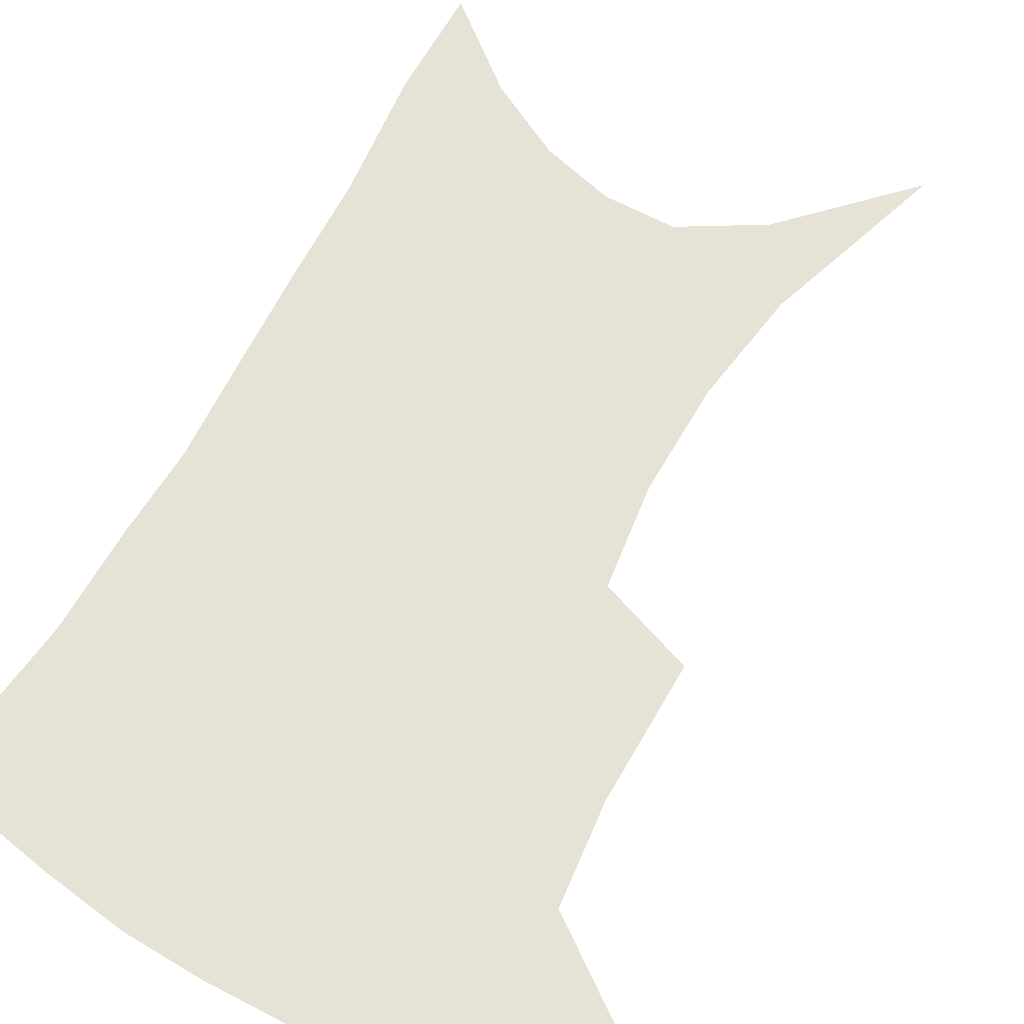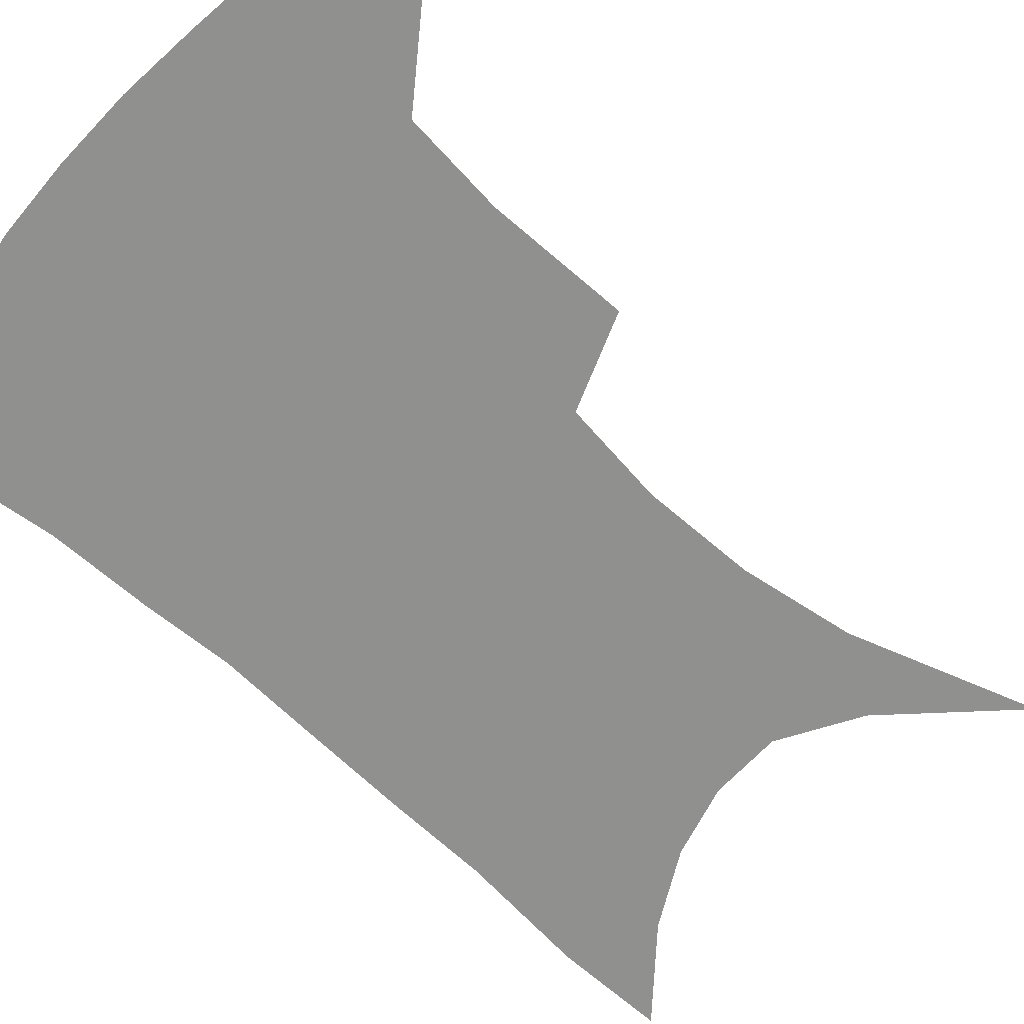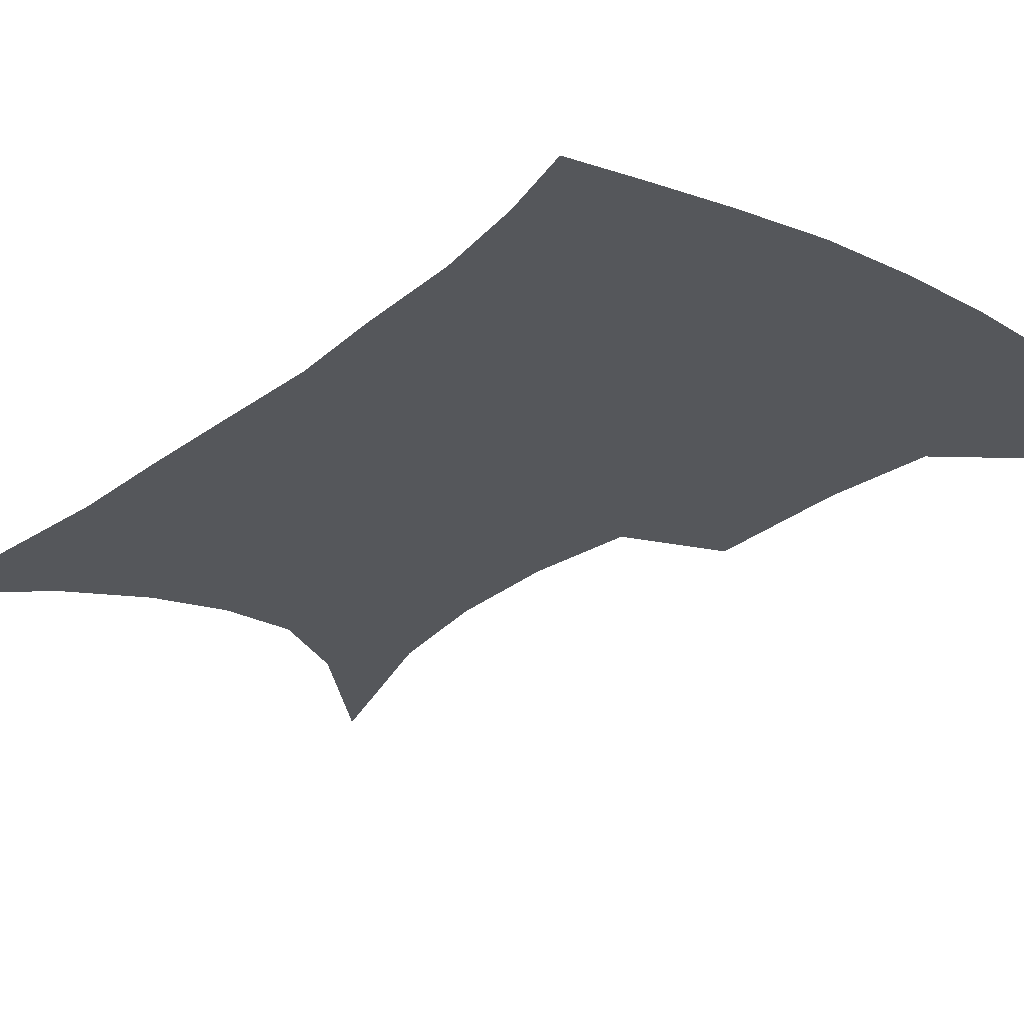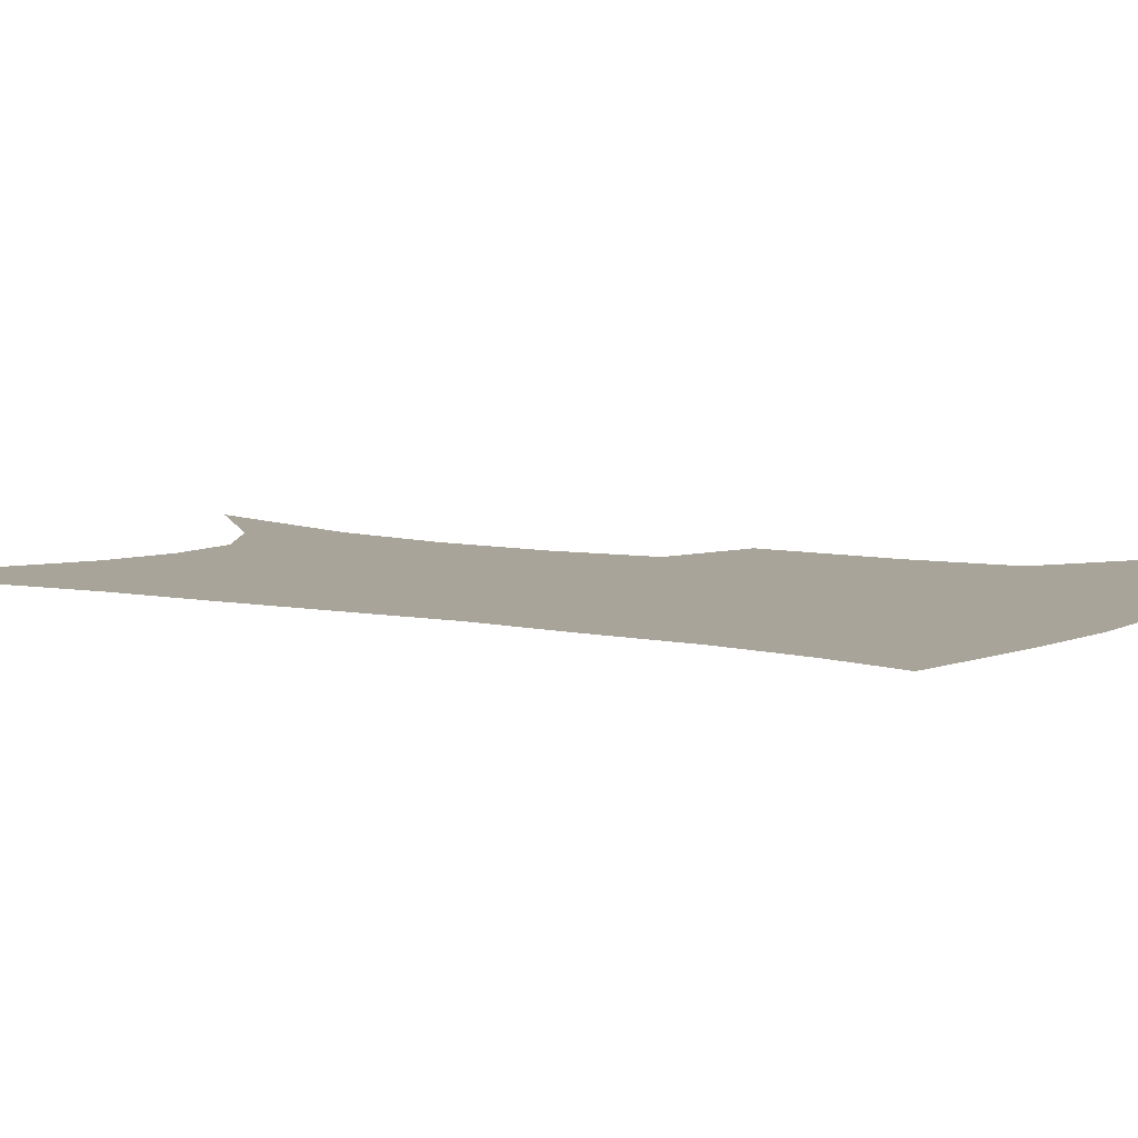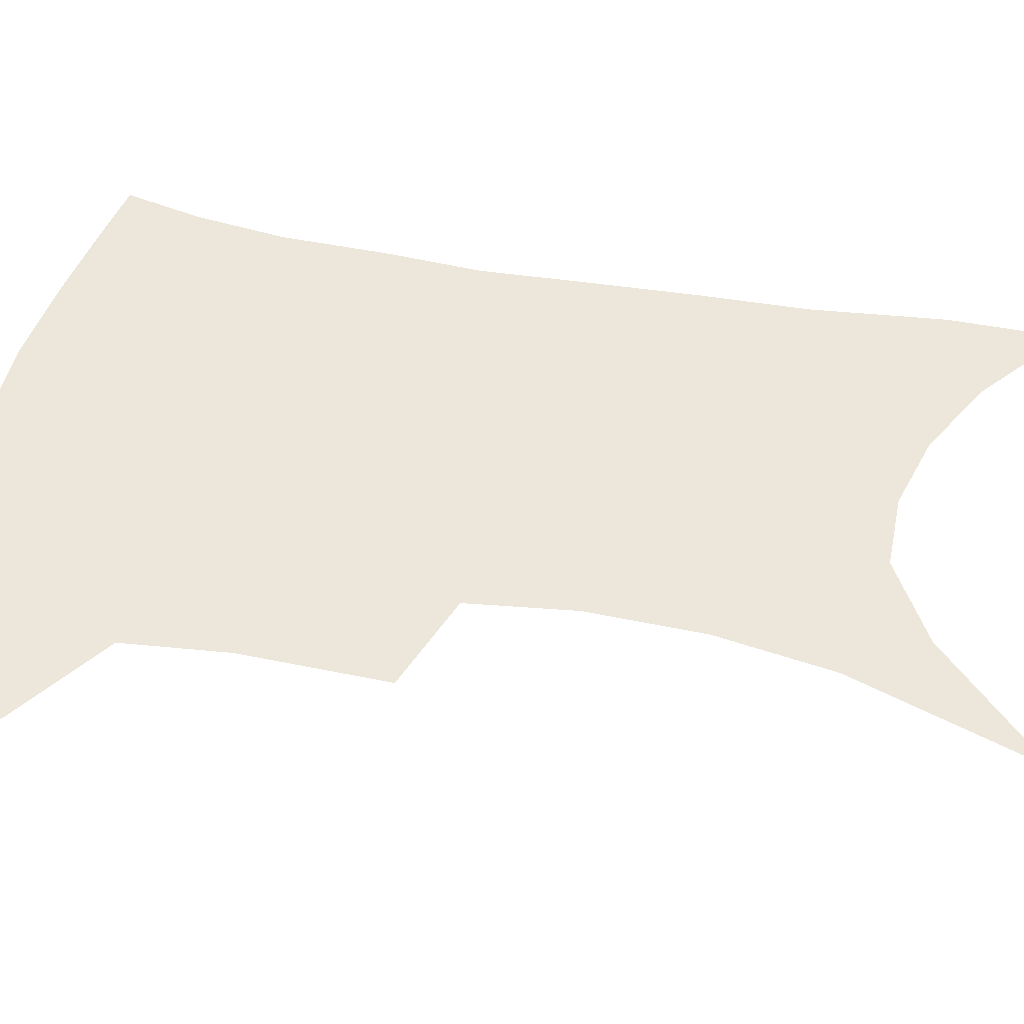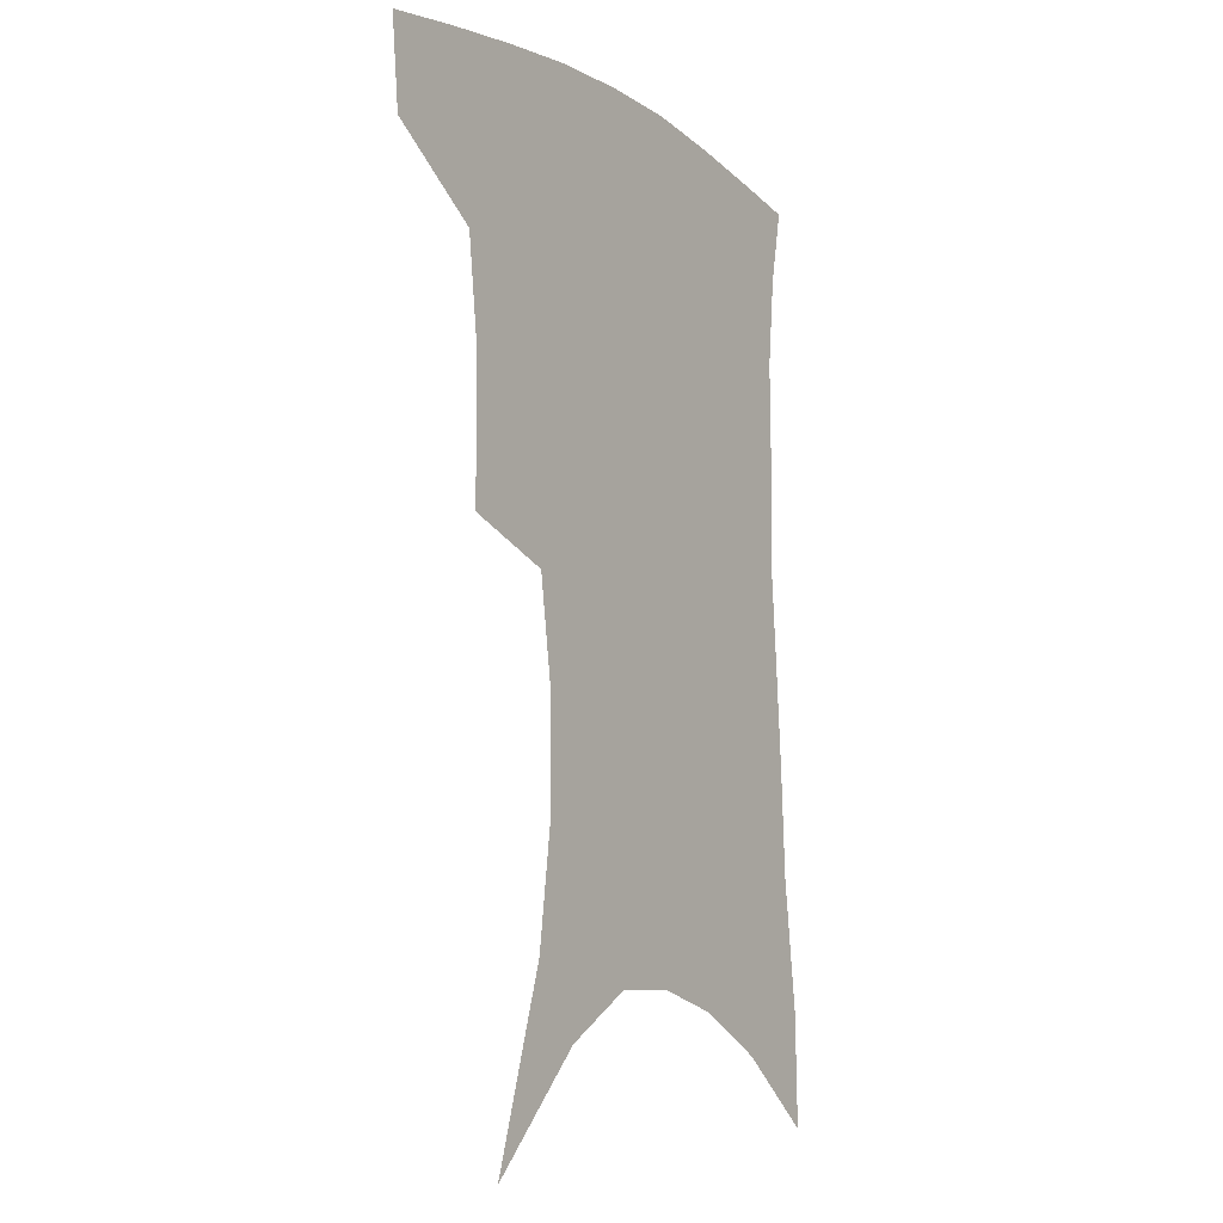
<metadata>
{"format":"obj","ext":"obj","renderer":"f3d","projection":"perspective","resolution":1024,"background":"white","views":[{"elev":63.6,"azim":-150.0,"up":"+Z"},{"elev":-65.6,"azim":-130.9,"up":"+Z"},{"elev":-26.8,"azim":142.6,"up":"+Z"},{"elev":7.2,"azim":123.1,"up":"+Z"},{"elev":50.9,"azim":-77.0,"up":"+Z"},{"elev":-10.1,"azim":-56.2,"up":"+Y"}]}
</metadata>
<code>
v 466.3 380.9 0
v 463.3 410.5 0
v 503.3 277 0
v 503.1 324 0
v 499.1 357.8 0
v 495.5 387.6 0
v 491 415.3 0
v 516.1 94.09 0
v 534.9 155.6 0
v 539.9 193.8 0
v 539.8 231.4 0
v 534.8 265.8 0
v 530.9 304.2 0
v 528.5 337.4 0
v 525.9 366.2 0
v 522.4 392.2 0
v 518.5 419.3 0
v 551.5 131.6 0
v 561.1 179.2 0
v 561.7 214.7 0
v 559.6 248.5 0
v 556 279.7 0
v 553.2 311.1 0
v 552.3 343.8 0
v 550.7 369.9 0
v 549.2 395.4 0
v 545.8 422.5 0
v 577.2 147.3 0
v 581.2 185.6 0
v 581.2 224.1 0
v 579.2 256.3 0
v 577 287.3 0
v 575.9 319.9 0
v 575.3 347.4 0
v 575.6 373.5 0
v 574.6 397.1 0
v 573 423.6 0
v 600.9 148 0
v 601.6 189.7 0
v 600.8 222 0
v 598.9 255.8 0
v 597.4 291.5 0
v 597 321.4 0
v 597.5 348.7 0
v 598.5 373.5 0
v 599.5 397.1 0
v 599.4 423.1 0
v 625 141.7 0
v 622.8 184.1 0
v 620.2 224.6 0
v 618.7 257.8 0
v 618 288.2 0
v 618.2 317 0
v 618.8 346.7 0
v 621 371.8 0
v 623.9 395.7 0
v 626.9 419.6 0
v 650.1 128.7 0
v 645.9 173.4 0
v 642.1 214 0
v 640.5 247.8 0
v 639.2 280.6 0
v 639.2 310.9 0
v 641.5 337.7 0
v 643.2 366.8 0
v 646.4 393.2 0
v 651 415.6 0
v 678.7 105.8 0
v 677.9 142.6 0
v 672.5 186 0
v 670.8 220.7 0
v 668.3 255.8 0
v 665.7 291.3 0
v 666.5 321.6 0
v 666.1 356.9 0
v 668.8 386.4 0
v 673.6 411.4 0
v 691 451 0
f 5 6 1
f 1 6 2
f 6 7 2
f 12 13 3
f 3 13 4
f 13 14 4
f 4 14 5
f 14 15 5
f 5 15 6
f 15 16 6
f 6 16 7
f 16 17 7
f 8 18 9
f 18 19 9
f 9 19 10
f 19 20 10
f 10 20 11
f 20 21 11
f 11 21 12
f 21 22 12
f 12 22 13
f 22 23 13
f 13 23 14
f 23 24 14
f 14 24 15
f 24 25 15
f 15 25 16
f 25 26 16
f 16 26 17
f 26 27 17
f 18 28 19
f 28 29 19
f 19 29 20
f 29 30 20
f 20 30 21
f 30 31 21
f 21 31 22
f 31 32 22
f 22 32 23
f 32 33 23
f 23 33 24
f 33 34 24
f 24 34 25
f 34 35 25
f 25 35 26
f 35 36 26
f 26 36 27
f 36 37 27
f 28 38 29
f 38 39 29
f 29 39 30
f 39 40 30
f 30 40 31
f 40 41 31
f 31 41 32
f 41 42 32
f 32 42 33
f 42 43 33
f 33 43 34
f 43 44 34
f 34 44 35
f 44 45 35
f 35 45 36
f 45 46 36
f 36 46 37
f 46 47 37
f 38 48 39
f 48 49 39
f 39 49 40
f 49 50 40
f 40 50 41
f 50 51 41
f 41 51 42
f 51 52 42
f 42 52 43
f 52 53 43
f 43 53 44
f 53 54 44
f 44 54 45
f 54 55 45
f 45 55 46
f 55 56 46
f 46 56 47
f 56 57 47
f 48 58 49
f 58 59 49
f 49 59 50
f 59 60 50
f 50 60 51
f 60 61 51
f 51 61 52
f 61 62 52
f 52 62 53
f 62 63 53
f 53 63 54
f 63 64 54
f 54 64 55
f 64 65 55
f 55 65 56
f 65 66 56
f 56 66 57
f 66 67 57
f 58 68 59
f 68 69 59
f 59 69 60
f 69 70 60
f 60 70 61
f 70 71 61
f 61 71 62
f 71 72 62
f 62 72 63
f 72 73 63
f 63 73 64
f 73 74 64
f 64 74 65
f 74 75 65
f 65 75 66
f 75 76 66
f 66 76 67
f 76 77 67

</code>
